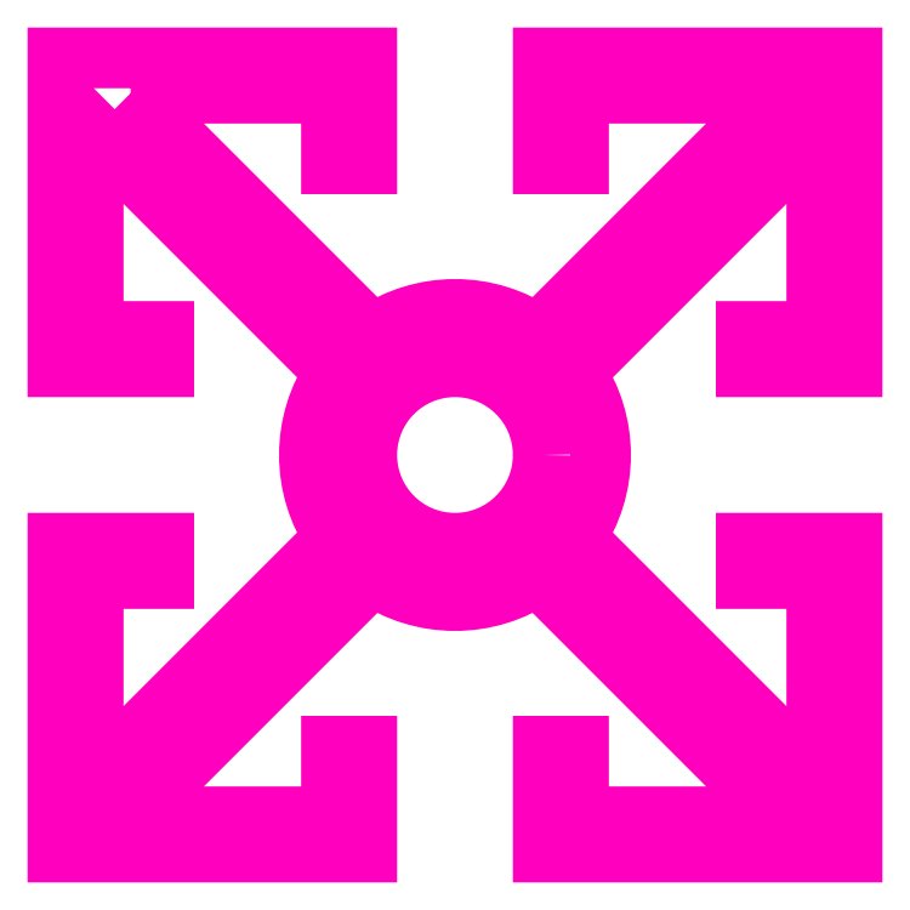
<metadata>
{"format":"dxf","ext":"dxf","renderer":"ezdxf+matplotlib","layout":"modelspace","background":"white","min_lineweight":24,"dpi":150}
</metadata>
<code>
0
SECTION
2
ENTITIES
0
POLYLINE
8
ANA
66
     1
10
0
20
0
30
0
70
     1
0
VERTEX
8
ANA
10
234.1
20
260.6
30
0
0
VERTEX
8
ANA
10
247.8
20
246.9
30
0
42
-0.3107
0
VERTEX
8
ANA
10
257.2
20
246.9
30
0
0
VERTEX
8
ANA
10
270.9
20
260.6
30
0
0
VERTEX
8
ANA
10
259.5
20
260.6
30
0
0
VERTEX
8
ANA
10
259.5
20
256.6
30
0
0
VERTEX
8
ANA
10
257.5
20
256.6
30
0
0
VERTEX
8
ANA
10
257.5
20
262.6
30
0
0
VERTEX
8
ANA
10
275
20
262.6
30
0
0
VERTEX
8
ANA
10
275
20
245.1
30
0
0
VERTEX
8
ANA
10
269
20
245.1
30
0
0
VERTEX
8
ANA
10
269
20
247.1
30
0
0
VERTEX
8
ANA
10
273
20
247.1
30
0
0
VERTEX
8
ANA
10
273
20
258.5
30
0
0
VERTEX
8
ANA
10
259.3
20
244.8
30
0
42
-0.3107
0
VERTEX
8
ANA
10
259.3
20
235.5
30
0
0
VERTEX
8
ANA
10
273
20
221.7
30
0
0
VERTEX
8
ANA
10
273
20
233.1
30
0
0
VERTEX
8
ANA
10
269
20
233.1
30
0
0
VERTEX
8
ANA
10
269
20
235.1
30
0
0
VERTEX
8
ANA
10
275
20
235.1
30
0
0
VERTEX
8
ANA
10
275
20
217.6
30
0
0
VERTEX
8
ANA
10
257.5
20
217.6
30
0
0
VERTEX
8
ANA
10
257.5
20
223.6
30
0
0
VERTEX
8
ANA
10
259.5
20
223.6
30
0
0
VERTEX
8
ANA
10
259.5
20
219.6
30
0
0
VERTEX
8
ANA
10
270.9
20
219.6
30
0
0
VERTEX
8
ANA
10
257.2
20
233.3
30
0
42
-0.3107
0
VERTEX
8
ANA
10
247.8
20
233.3
30
0
0
VERTEX
8
ANA
10
234.1
20
219.6
30
0
0
VERTEX
8
ANA
10
245.5
20
219.6
30
0
0
VERTEX
8
ANA
10
245.5
20
223.6
30
0
0
VERTEX
8
ANA
10
247.5
20
223.6
30
0
0
VERTEX
8
ANA
10
247.5
20
217.6
30
0
0
VERTEX
8
ANA
10
230
20
217.6
30
0
0
VERTEX
8
ANA
10
230
20
235.1
30
0
0
VERTEX
8
ANA
10
236
20
235.1
30
0
0
VERTEX
8
ANA
10
236
20
233.1
30
0
0
VERTEX
8
ANA
10
232
20
233.1
30
0
0
VERTEX
8
ANA
10
232
20
221.7
30
0
0
VERTEX
8
ANA
10
245.7
20
235.5
30
0
42
-0.3107
0
VERTEX
8
ANA
10
245.7
20
244.8
30
0
0
VERTEX
8
ANA
10
232
20
258.5
30
0
0
VERTEX
8
ANA
10
232
20
247.1
30
0
0
VERTEX
8
ANA
10
236
20
247.1
30
0
0
VERTEX
8
ANA
10
236
20
245.1
30
0
0
VERTEX
8
ANA
10
230
20
245.1
30
0
0
VERTEX
8
ANA
10
230
20
262.6
30
0
0
VERTEX
8
ANA
10
247.5
20
262.6
30
0
0
VERTEX
8
ANA
10
247.5
20
256.6
30
0
0
VERTEX
8
ANA
10
245.5
20
256.6
30
0
0
VERTEX
8
ANA
10
245.5
20
260.6
30
0
0
SEQEND
8
ANA
0
CIRCLE
8
ANA
10
252.5
20
240.1
30
0
40
5
0
ENDSEC
0
EOF

</code>
